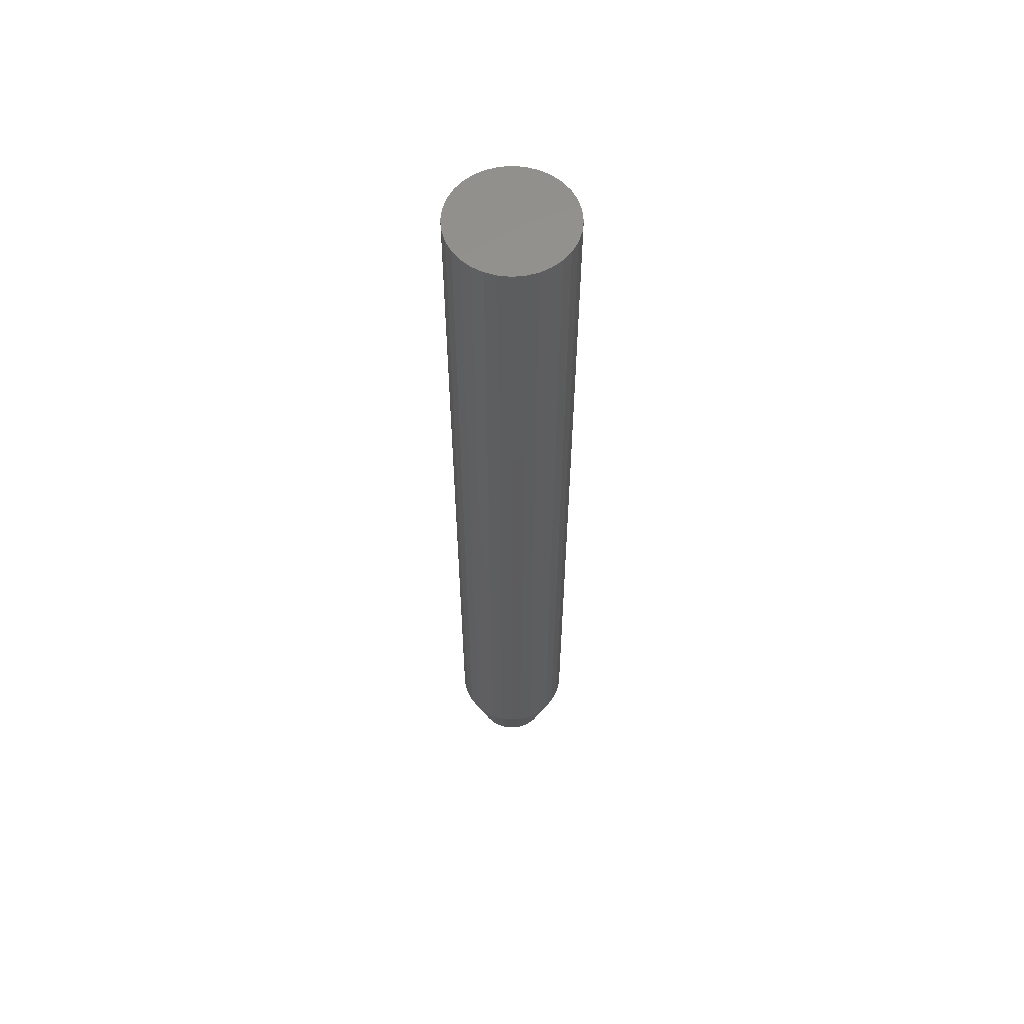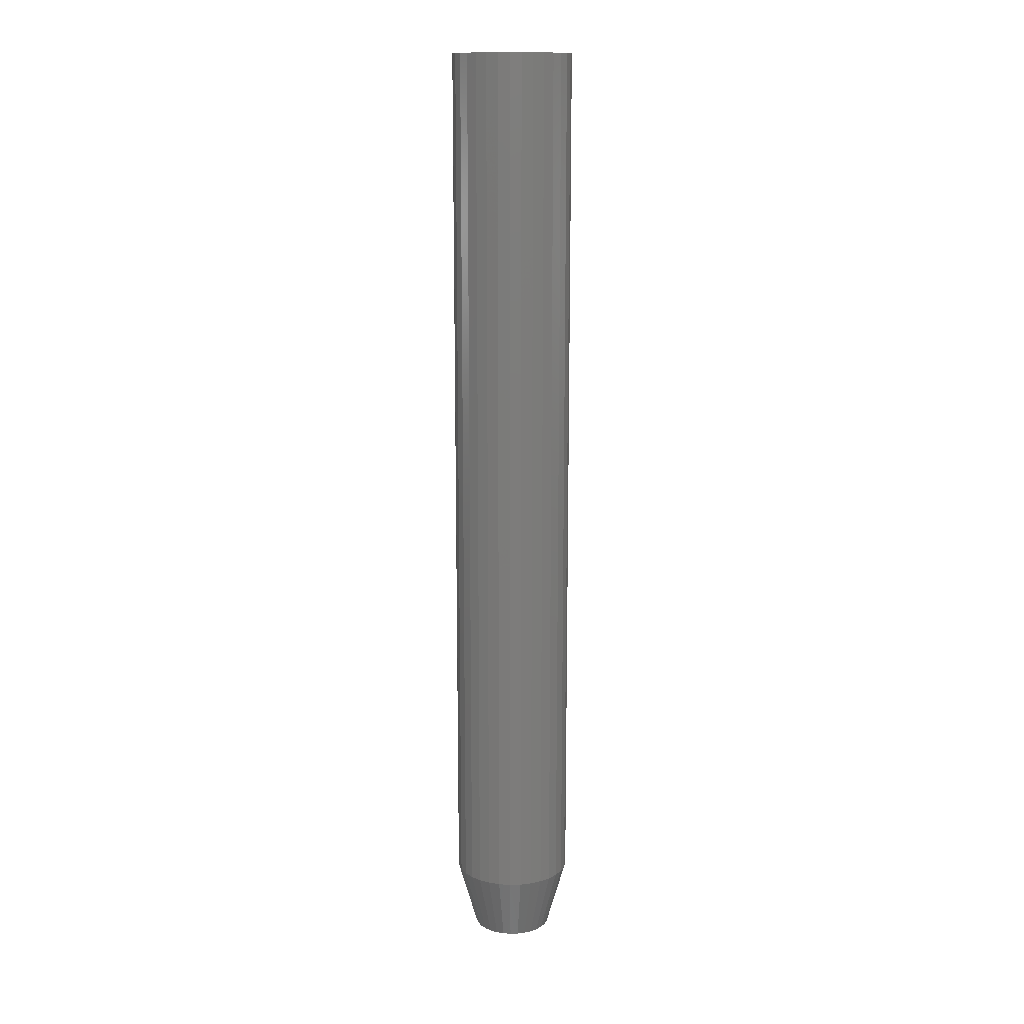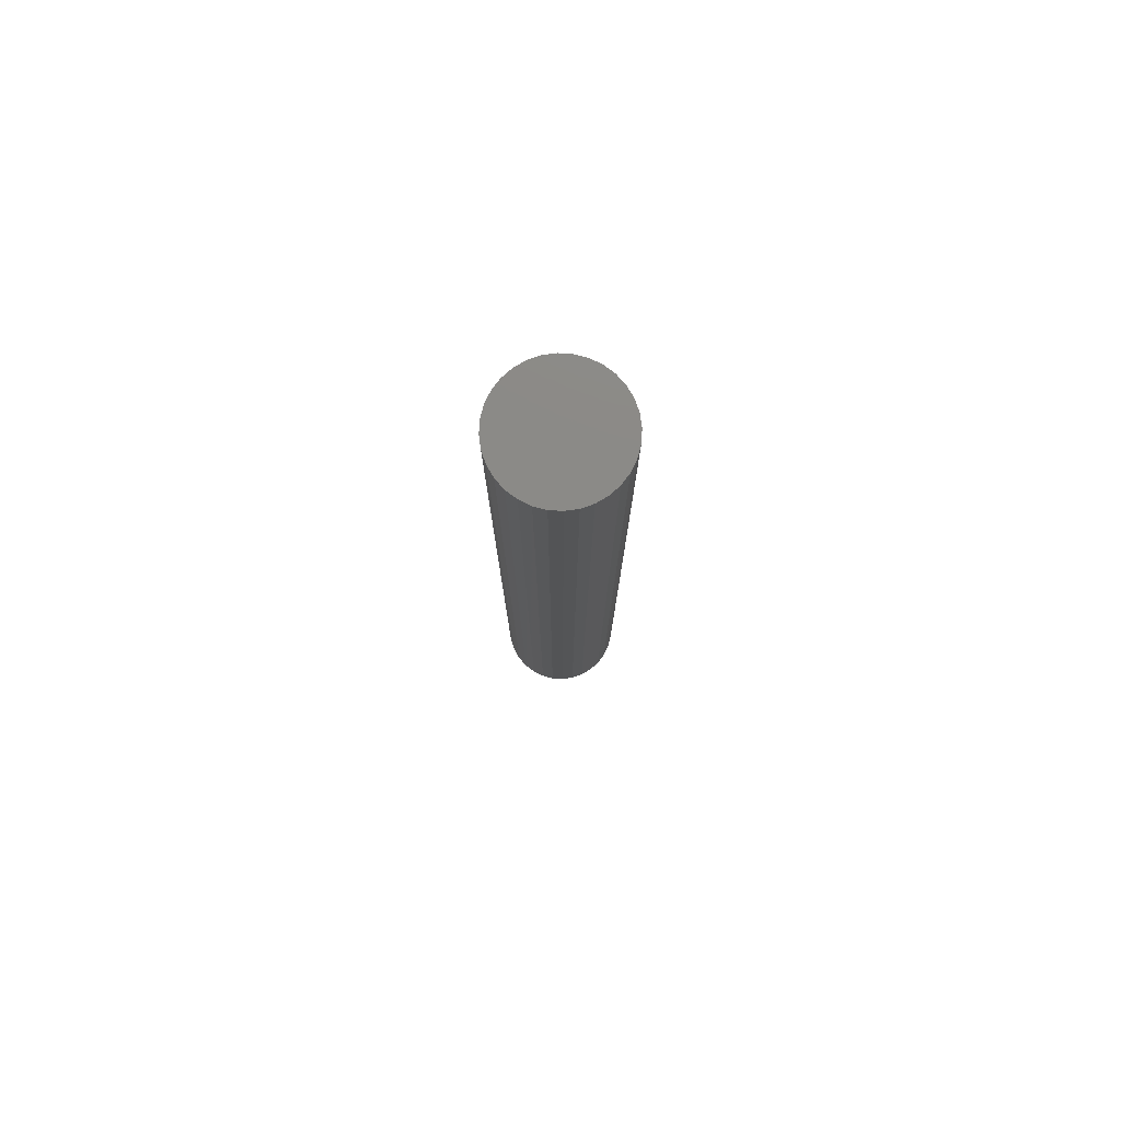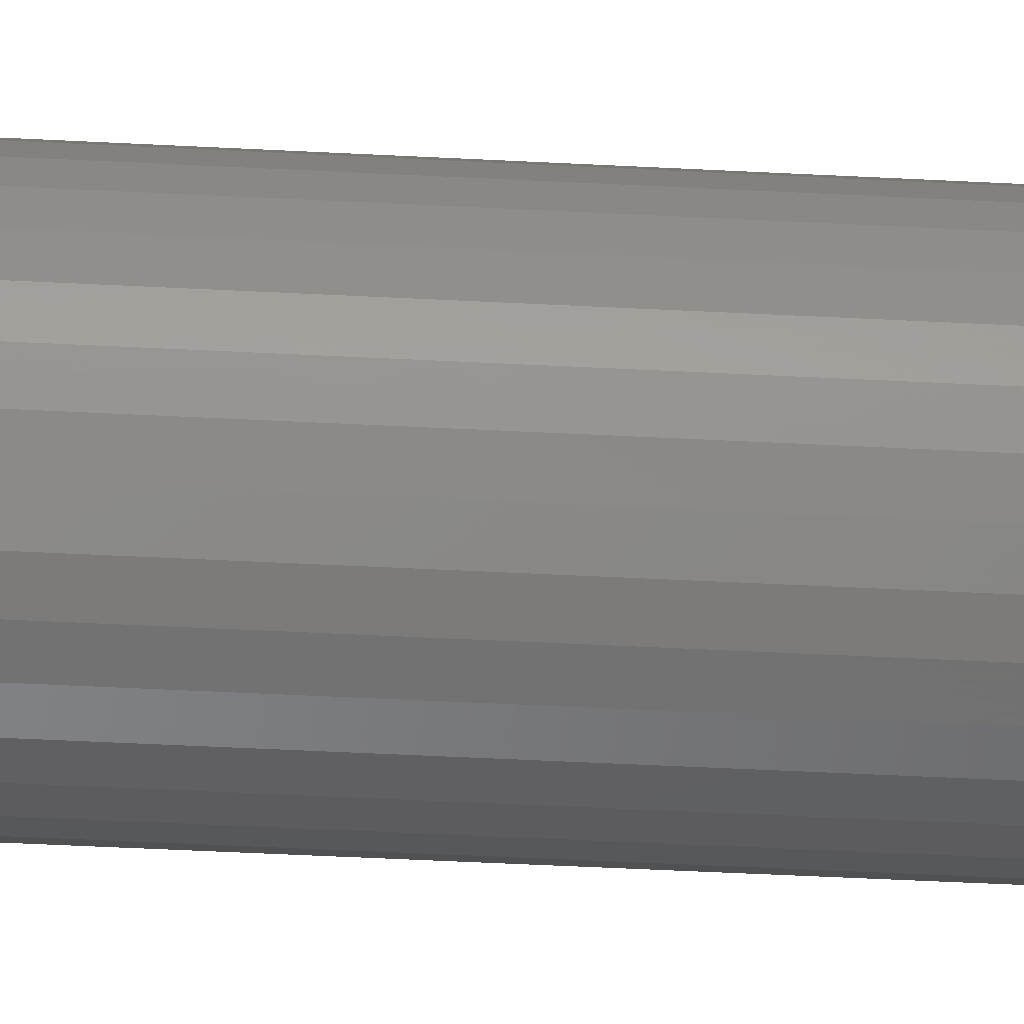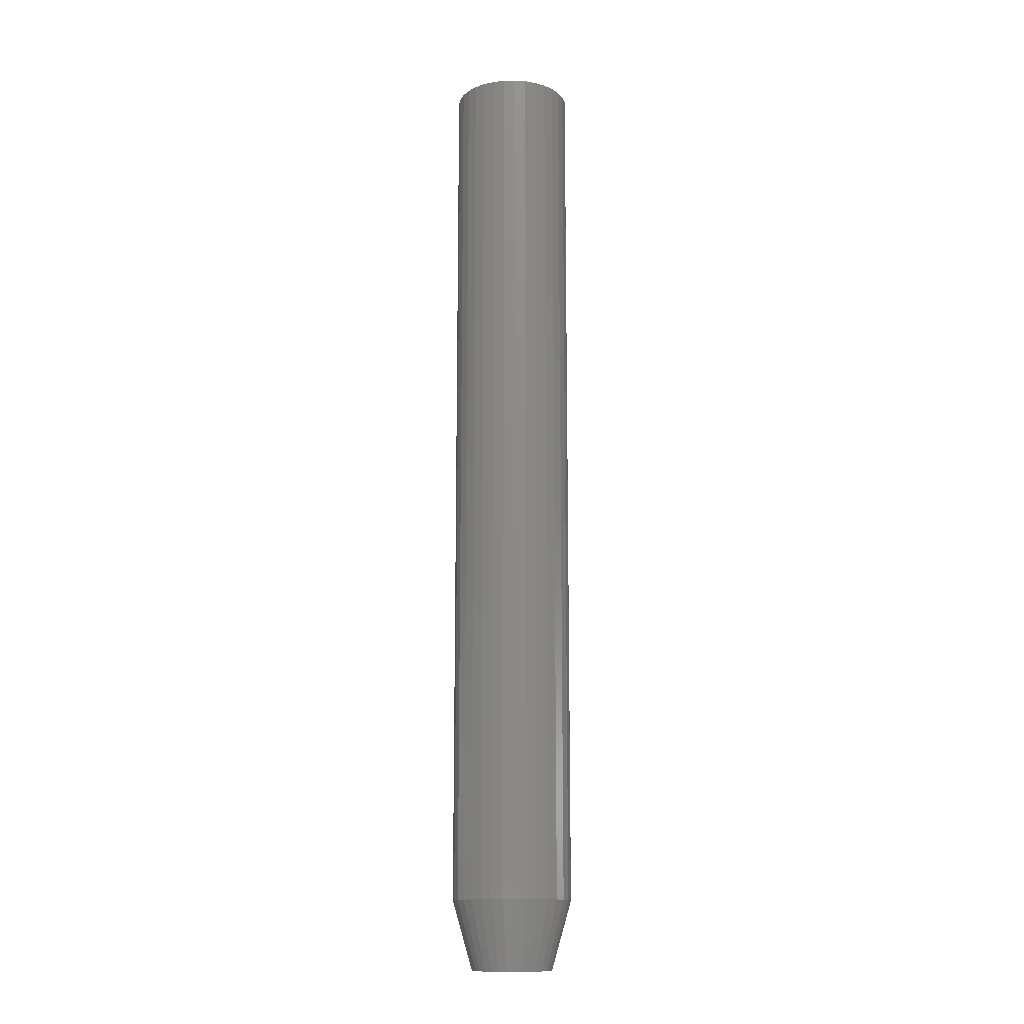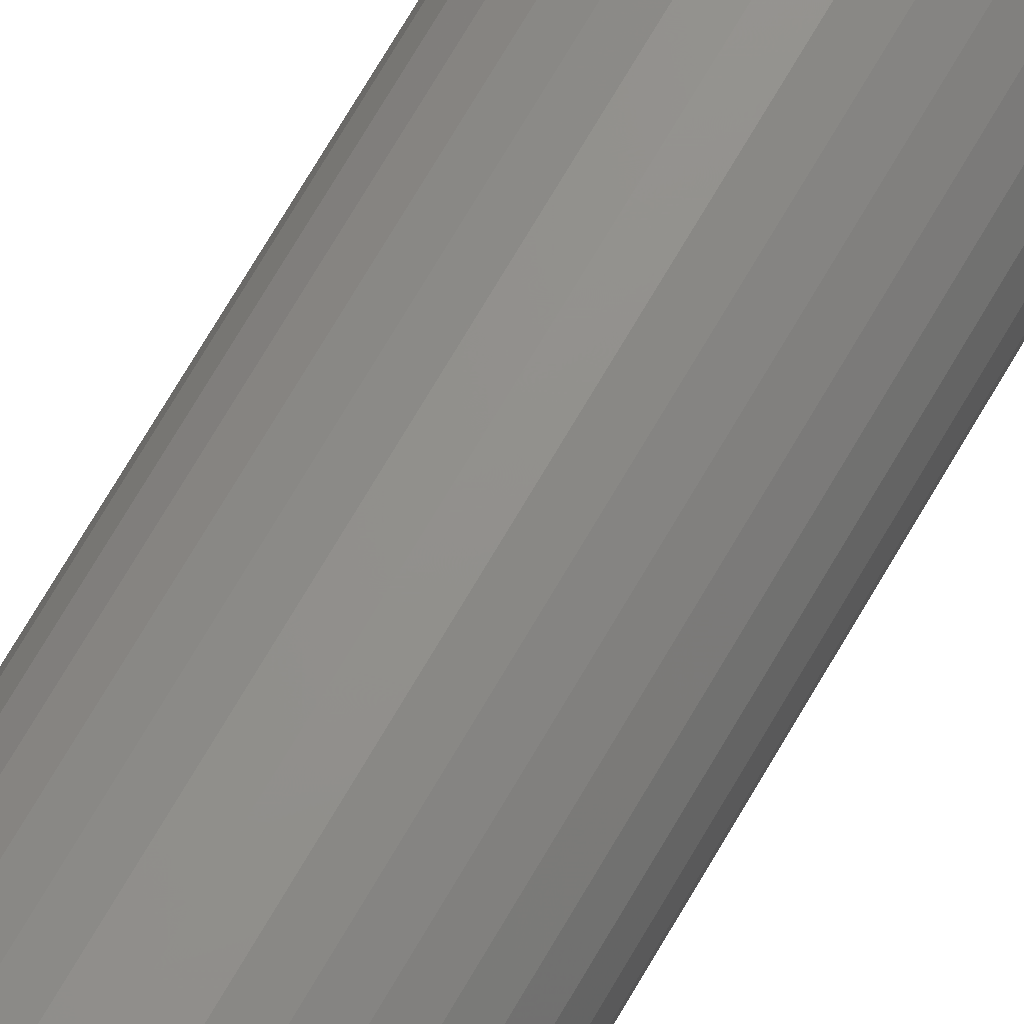
<metadata>
{"format":"stl","ext":"stl","renderer":"f3d","projection":"perspective","resolution":1024,"background":"white","views":[{"elev":59.1,"azim":-100.8,"up":"+Y"},{"elev":14.3,"azim":-177.7,"up":"+Y"},{"elev":78.5,"azim":-137.3,"up":"+Y"},{"elev":-35.3,"azim":85.7,"up":"+Z"},{"elev":-13.9,"azim":98.4,"up":"+Y"},{"elev":70.0,"azim":30.0,"up":"+Z"}]}
</metadata>
<code>
# stl→obj: 96 verts, 188 faces
v 0.0004934 -0.75 0.03174
v -0.005699 -0.75 0.03113
v -0.01165 -0.75 0.02933
v 0.006686 -0.75 0.03113
v 0.01264 -0.75 0.02933
v -0.01714 -0.75 0.02639
v 0.01813 -0.75 0.02639
v -0.02195 -0.75 0.02245
v 0.02294 -0.75 0.02245
v -0.0259 -0.75 0.01764
v 0.02689 -0.75 0.01764
v -0.02883 -0.75 0.01215
v 0.02982 -0.75 0.01215
v -0.03064 -0.75 0.006193
v 0.03163 -0.75 0.006193
v 0.03163 -0.75 -0.006193
v -0.02883 -0.75 -0.01215
v 0.02982 -0.75 -0.01215
v -0.0259 -0.75 -0.01764
v 0.02689 -0.75 -0.01764
v -0.02195 -0.75 -0.02245
v 0.02294 -0.75 -0.02245
v -0.01714 -0.75 -0.02639
v 0.01813 -0.75 -0.02639
v -0.01165 -0.75 -0.02933
v 0.01264 -0.75 -0.02933
v -0.005699 -0.75 -0.03113
v 0.0004934 -0.75 -0.03174
v 0.006686 -0.75 -0.03113
v 0.03224 -0.75 -1.292e-17
v -0.03125 -0.75 2.398e-09
v -0.03064 -0.75 -0.006193
v 0.04786 2.958e-18 -5.801e-18
v 0.04786 -0.6953 -1.74e-17
v 0.04695 2.901e-18 -0.009241
v 0.04695 -0.6953 -0.009241
v 0.04426 2.733e-18 -0.01813
v 0.04426 -0.6953 -0.01813
v 0.03988 2.46e-18 -0.02632
v 0.03988 -0.6953 -0.02632
v 0.03399 2.092e-18 -0.03349
v 0.03399 -0.6953 -0.03349
v 0.02681 1.643e-18 -0.03939
v 0.02681 -0.6953 -0.03939
v 0.01862 1.132e-18 -0.04376
v 0.01862 -0.6953 -0.04376
v 0.009735 5.771e-19 -0.04646
v 0.009735 -0.6953 -0.04646
v 0.0004934 -7.245e-34 -0.04737
v 0.0004934 -0.6953 -0.04737
v -0.008748 -5.771e-19 -0.04646
v -0.008748 -0.6953 -0.04646
v -0.01763 -1.132e-18 -0.04376
v -0.01763 -0.6953 -0.04376
v -0.02582 -1.643e-18 -0.03939
v -0.02582 -0.6953 -0.03939
v -0.033 -2.092e-18 -0.03349
v -0.033 -0.6953 -0.03349
v -0.03889 -2.46e-18 -0.02632
v -0.03889 -0.6953 -0.02632
v -0.04327 -2.733e-18 -0.01813
v -0.04327 -0.6953 -0.01813
v -0.04596 -2.901e-18 -0.009241
v -0.04596 -0.6953 -0.009241
v -0.04688 -2.958e-18 5.801e-18
v -0.04688 -0.6953 5.801e-18
v -0.04596 -2.901e-18 0.009241
v -0.04596 -0.6953 0.009241
v -0.04327 -2.733e-18 0.01813
v -0.04327 -0.6953 0.01813
v -0.03889 -2.46e-18 0.02632
v -0.03889 -0.6953 0.02632
v -0.033 -2.092e-18 0.03349
v -0.033 -0.6953 0.03349
v -0.02582 -1.643e-18 0.03939
v -0.02582 -0.6953 0.03939
v -0.01763 -1.132e-18 0.04376
v -0.01763 -0.6953 0.04376
v -0.008748 -5.771e-19 0.04646
v -0.008748 -0.6953 0.04646
v 0.0004934 3.623e-34 0.04737
v 0.0004934 -0.6953 0.04737
v 0.009735 5.771e-19 0.04646
v 0.009735 -0.6953 0.04646
v 0.01862 1.132e-18 0.04376
v 0.01862 -0.6953 0.04376
v 0.02681 1.643e-18 0.03939
v 0.02681 -0.6953 0.03939
v 0.03399 2.092e-18 0.03349
v 0.03399 -0.6953 0.03349
v 0.03988 2.46e-18 0.02632
v 0.03988 -0.6953 0.02632
v 0.04426 2.733e-18 0.01813
v 0.04426 -0.6953 0.01813
v 0.04695 2.901e-18 0.009241
v 0.04695 -0.6953 0.009241
f 1 2 3
f 4 1 3
f 4 3 5
f 5 3 6
f 5 6 7
f 7 6 8
f 7 8 9
f 9 8 10
f 9 10 11
f 11 10 12
f 11 12 13
f 13 12 14
f 13 14 15
f 16 17 18
f 18 17 19
f 18 19 20
f 20 19 21
f 20 21 22
f 22 21 23
f 22 23 24
f 24 23 25
f 24 25 26
f 26 25 27
f 26 27 28
f 26 28 29
f 15 14 30
f 30 14 31
f 30 31 16
f 16 31 32
f 16 32 17
f 33 34 35
f 35 34 36
f 35 36 37
f 37 36 38
f 37 38 39
f 39 38 40
f 39 40 41
f 41 40 42
f 41 42 43
f 43 42 44
f 43 44 45
f 45 44 46
f 45 46 47
f 47 46 48
f 47 48 49
f 49 48 50
f 49 50 51
f 51 50 52
f 51 52 53
f 53 52 54
f 53 54 55
f 55 54 56
f 55 56 57
f 57 56 58
f 57 58 59
f 59 58 60
f 59 60 61
f 61 60 62
f 61 62 63
f 63 62 64
f 63 64 65
f 65 64 66
f 65 66 67
f 67 66 68
f 67 68 69
f 69 68 70
f 69 70 71
f 71 70 72
f 71 72 73
f 73 72 74
f 73 74 75
f 75 74 76
f 75 76 77
f 77 76 78
f 77 78 79
f 79 78 80
f 79 80 81
f 81 80 82
f 81 82 83
f 83 82 84
f 83 84 85
f 85 84 86
f 85 86 87
f 87 86 88
f 87 88 89
f 89 88 90
f 89 90 91
f 91 90 92
f 91 92 93
f 93 92 94
f 93 94 95
f 95 94 96
f 95 96 33
f 33 96 34
f 82 4 84
f 84 4 5
f 84 5 86
f 86 5 7
f 86 7 88
f 88 7 9
f 88 9 90
f 90 9 11
f 90 11 92
f 92 11 13
f 92 13 94
f 94 13 15
f 94 15 96
f 96 15 30
f 96 30 34
f 4 82 1
f 1 82 80
f 1 80 2
f 2 80 78
f 2 78 3
f 3 78 76
f 3 76 6
f 6 76 74
f 6 74 8
f 8 74 72
f 8 72 10
f 10 72 70
f 10 70 12
f 12 70 68
f 12 68 14
f 14 68 66
f 14 66 31
f 50 27 52
f 52 27 25
f 52 25 54
f 54 25 23
f 54 23 56
f 56 23 21
f 56 21 58
f 58 21 19
f 58 19 60
f 60 19 17
f 60 17 62
f 62 17 32
f 62 32 64
f 64 32 31
f 64 31 66
f 27 50 28
f 28 50 48
f 28 48 29
f 29 48 46
f 29 46 26
f 26 46 44
f 26 44 24
f 24 44 42
f 24 42 22
f 22 42 40
f 22 40 20
f 20 40 38
f 20 38 18
f 18 38 36
f 18 36 16
f 16 36 34
f 16 34 30
f 77 79 81
f 77 81 83
f 85 77 83
f 75 77 85
f 87 75 85
f 73 75 87
f 89 73 87
f 71 73 89
f 91 71 89
f 69 71 91
f 93 69 91
f 67 69 93
f 95 67 93
f 37 61 35
f 59 61 37
f 39 59 37
f 57 59 39
f 41 57 39
f 55 57 41
f 43 55 41
f 53 55 43
f 45 53 43
f 51 53 45
f 49 51 45
f 47 49 45
f 61 63 35
f 35 63 65
f 35 65 33
f 33 65 67
f 33 67 95

</code>
